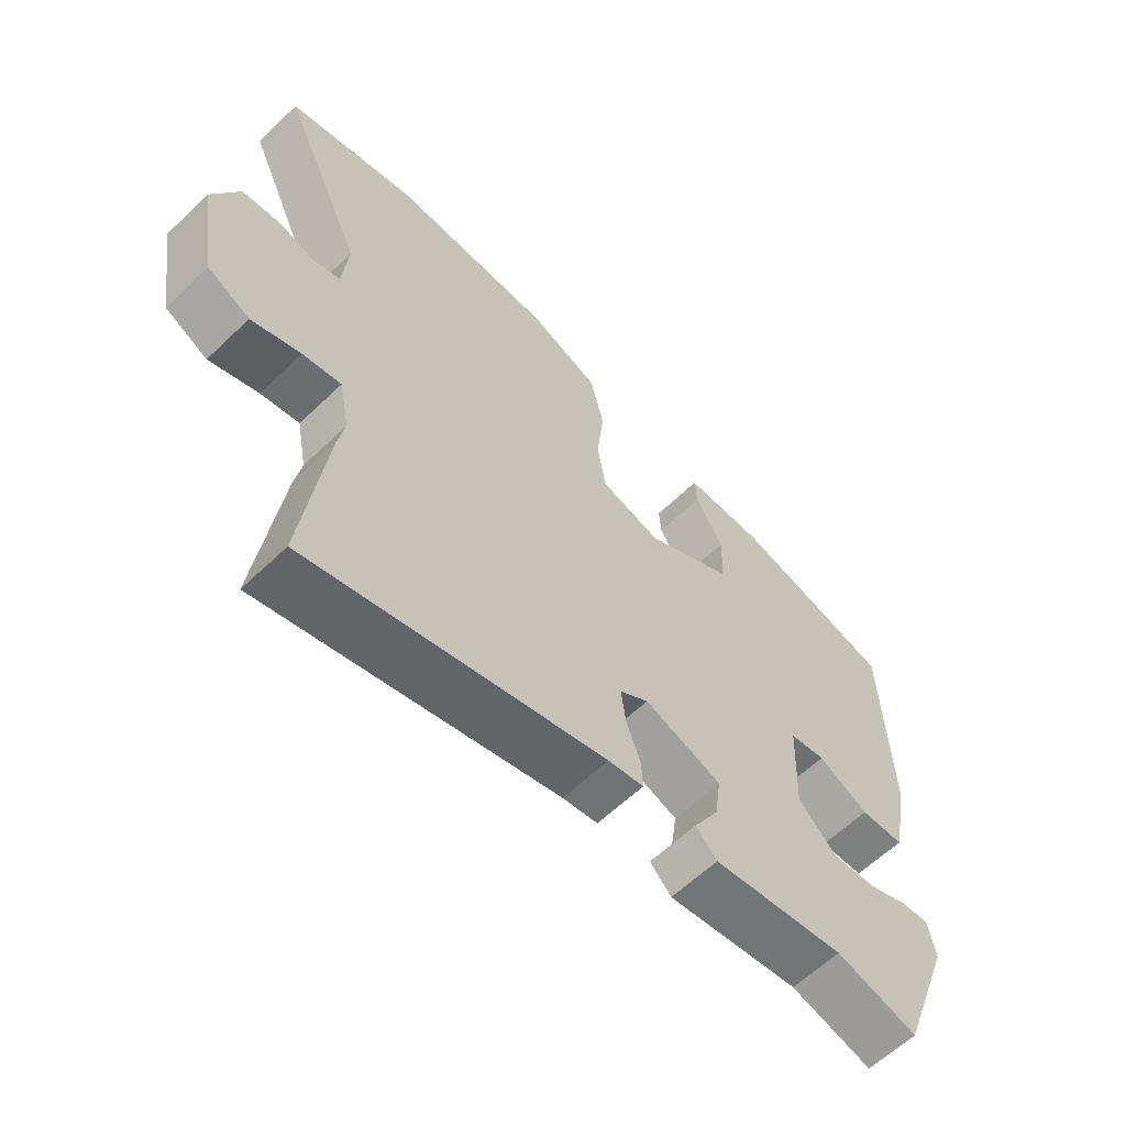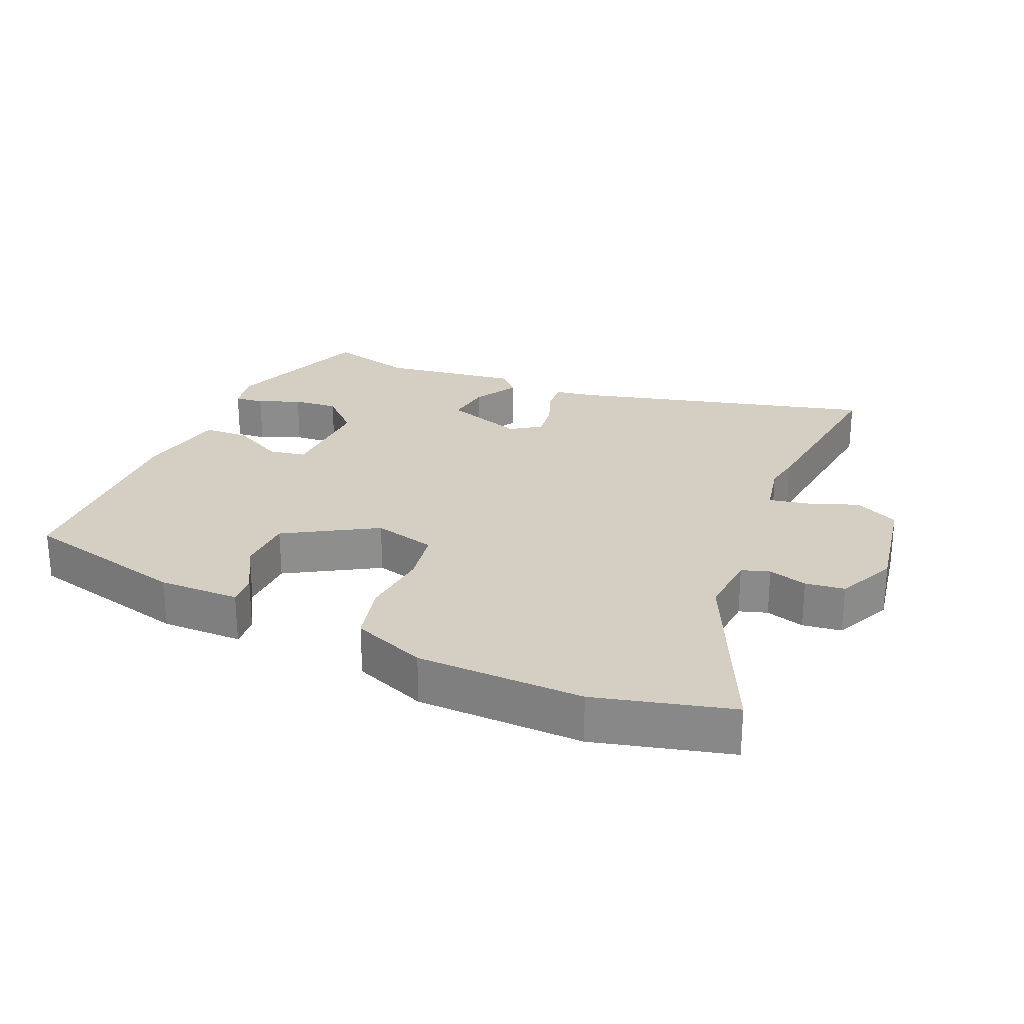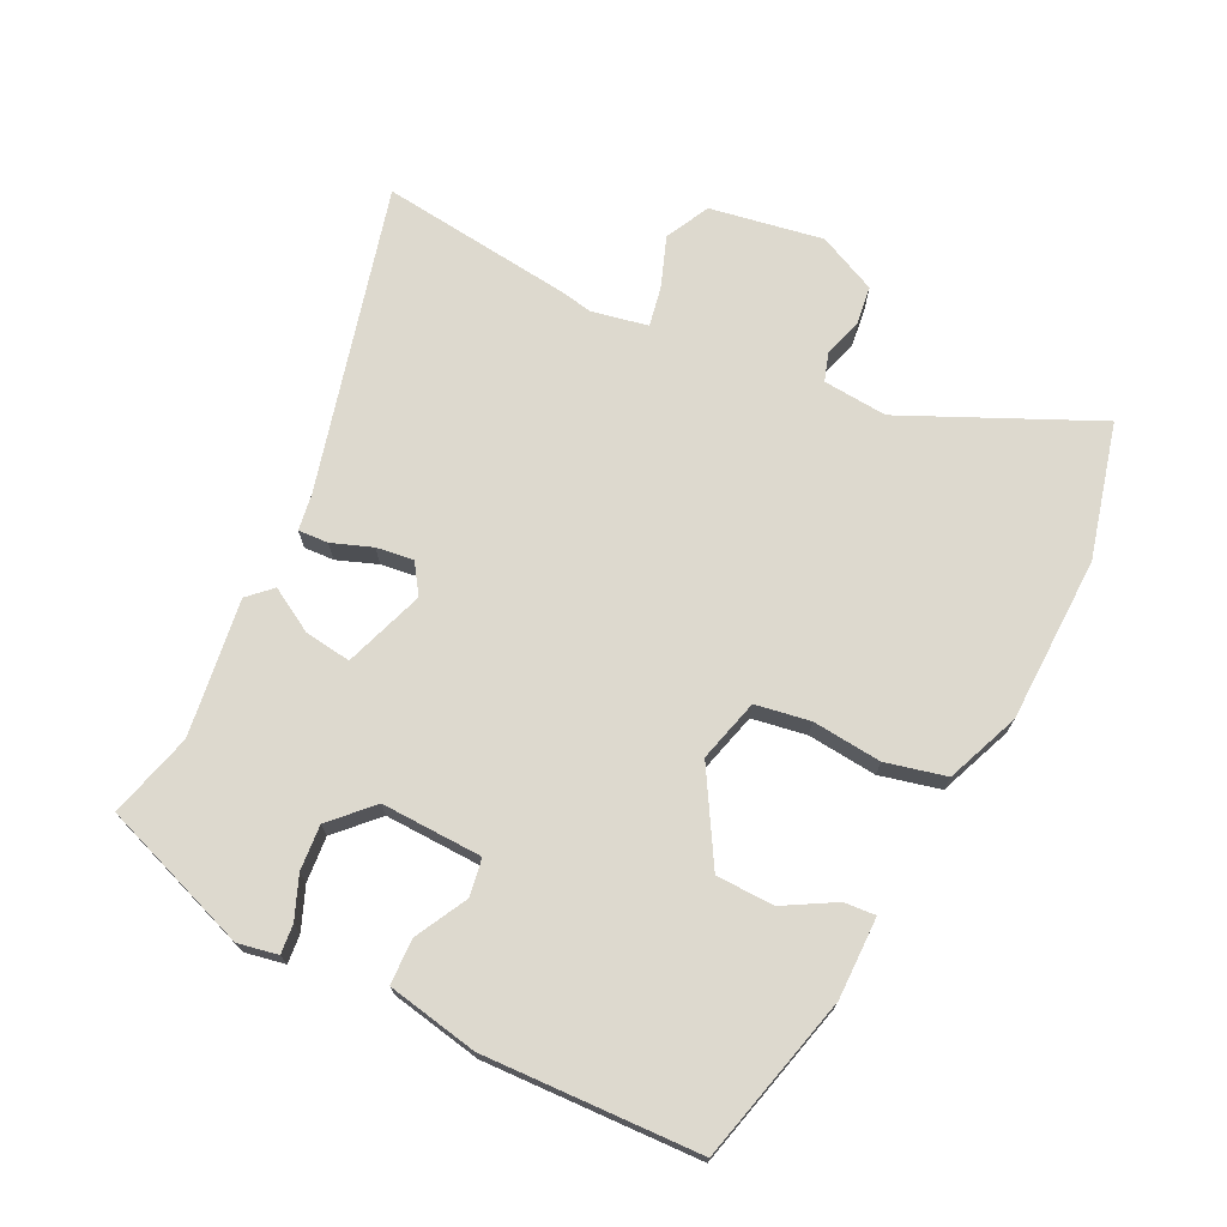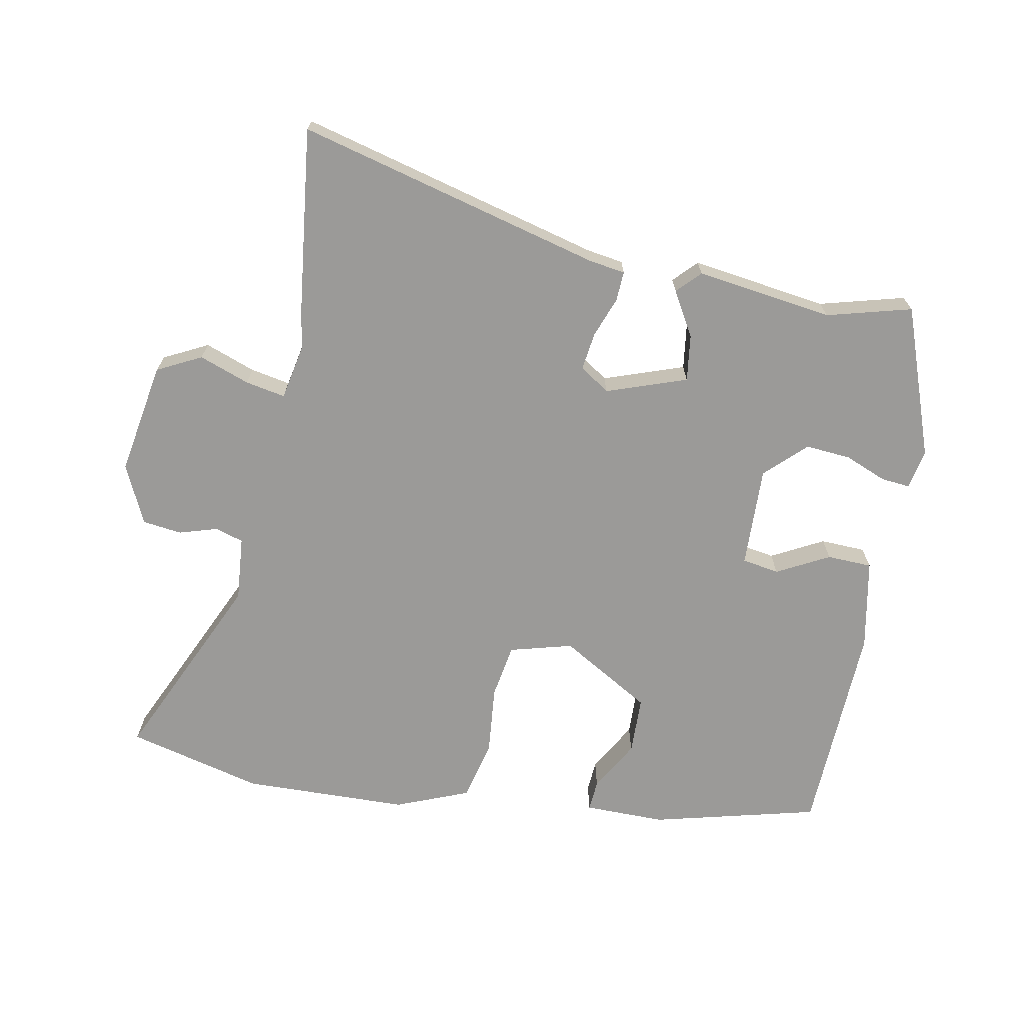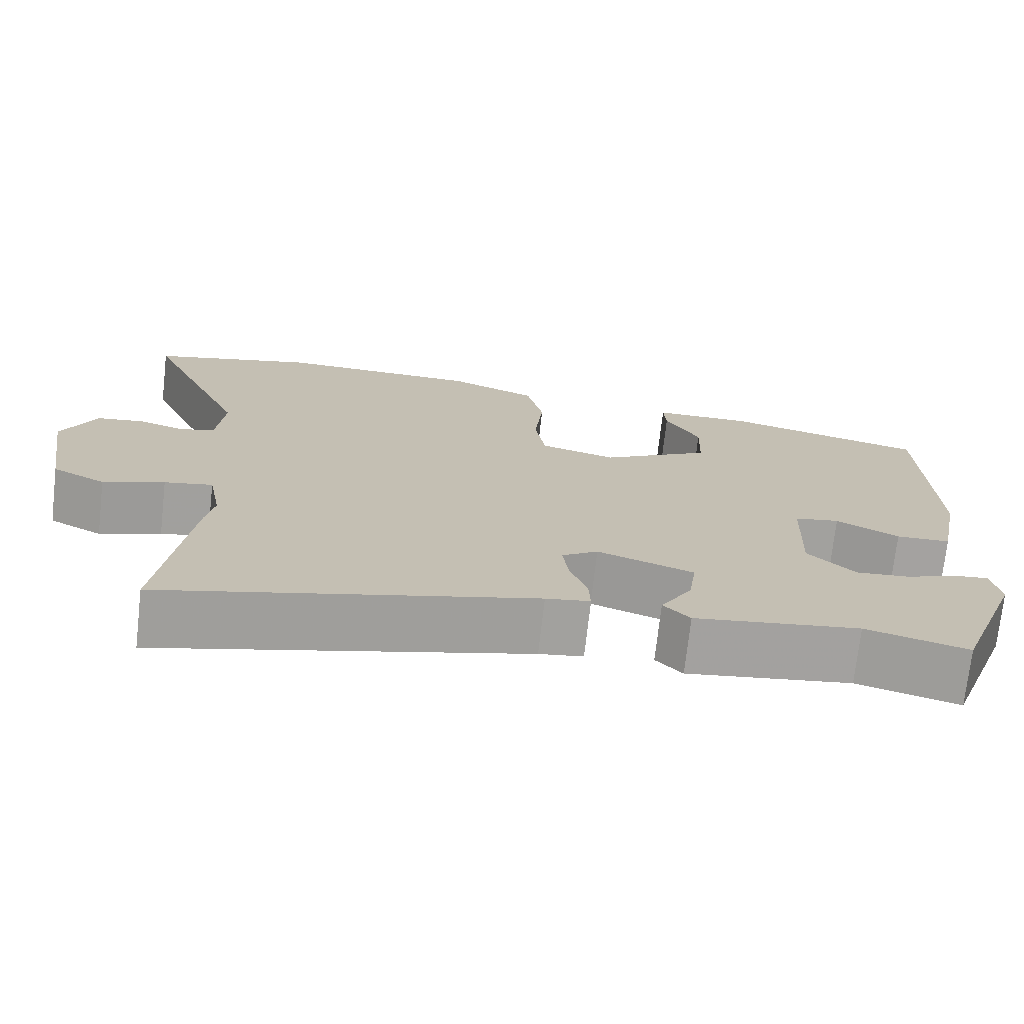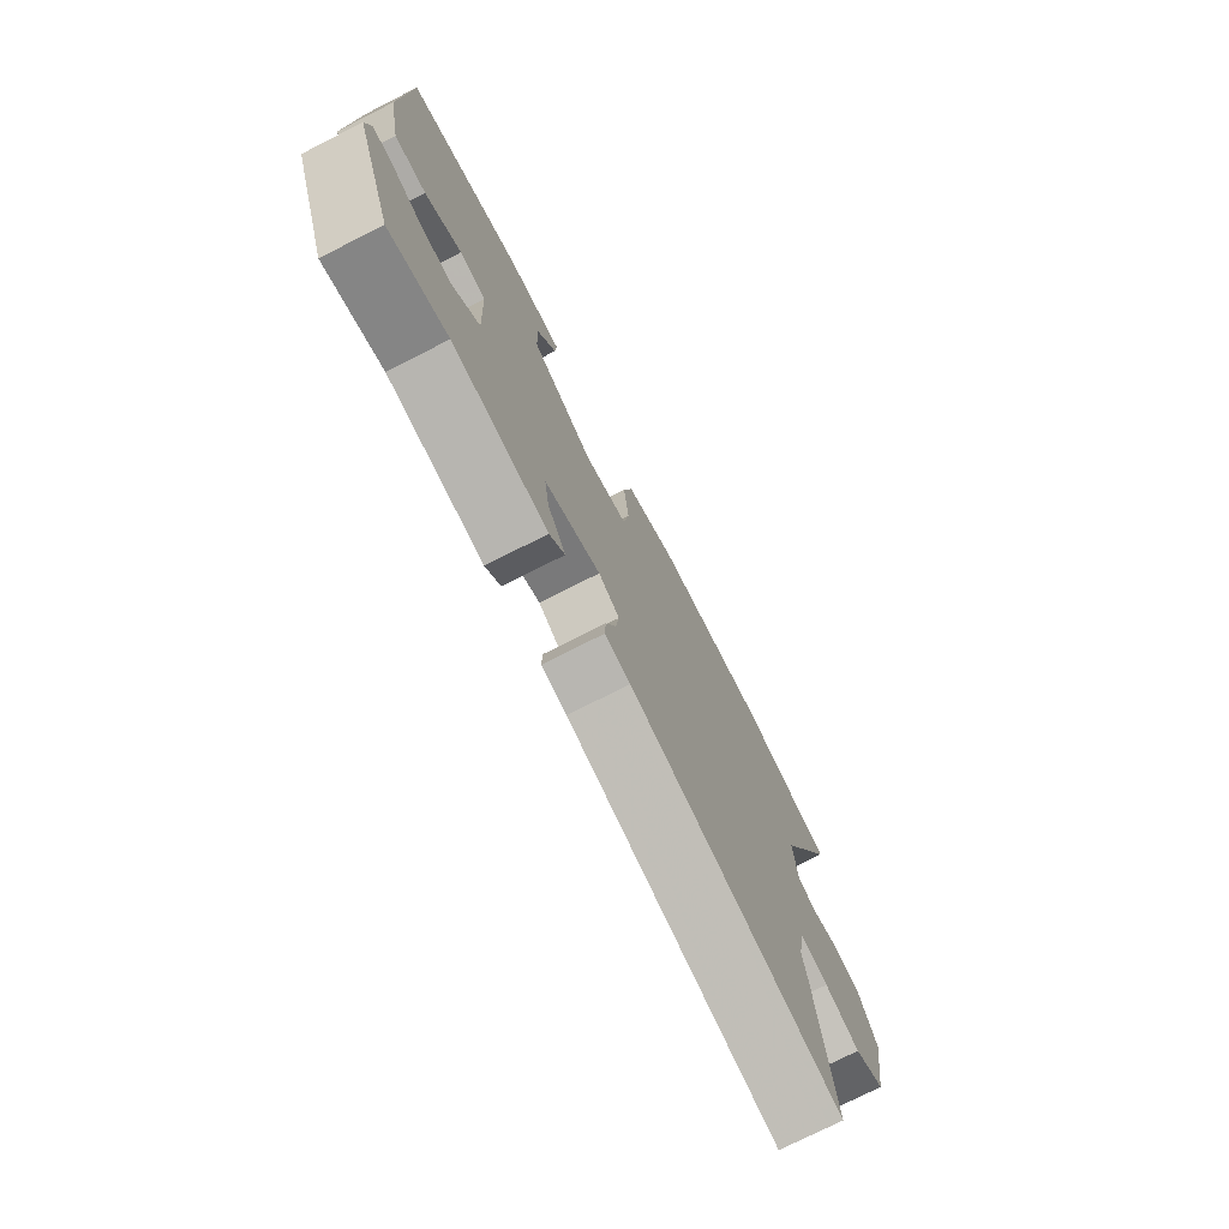
<metadata>
{"format":"obj","ext":"obj","renderer":"f3d","projection":"perspective","resolution":1024,"background":"white","views":[{"elev":-61.0,"azim":134.4,"up":"+Z"},{"elev":25.5,"azim":22.8,"up":"+Y"},{"elev":71.8,"azim":-64.2,"up":"+Y"},{"elev":-69.4,"azim":168.8,"up":"+Y"},{"elev":-72.7,"azim":173.6,"up":"+Z"},{"elev":-75.1,"azim":-63.1,"up":"+Z"}]}
</metadata>
<code>
v 0.427 0.07 0.518
v 0.631 0.07 0.468
v 0.502 0.07 0.18
v 0.511 0.07 0.083
v 0.553 0.07 0.07
v 0.611 0.07 0.088
v 0.67 0.07 0.081
v 0.712 0.07 -0.007
v 0.684 0.07 -0.177
v 0.618 0.07 -0.211
v 0.542 0.07 -0.184
v 0.482 0.07 -0.173
v 0.466 0.07 -0.257
v 0.476 0.07 -0.311
v 0.512 0.07 -0.595
v 0.053 0.07 -0.48
v -0.002 0.07 -0.472
v 0 0.07 -0.427
v 0.022 0.07 -0.366
v 0.029 0.07 -0.31
v -0.016 0.07 -0.28
v -0.136 0.07 -0.323
v -0.126 0.07 -0.393
v -0.087 0.07 -0.459
v -0.12 0.07 -0.494
v -0.326 0.07 -0.467
v -0.453 0.07 -0.502
v -0.536 0.07 -0.278
v -0.525 0.07 -0.218
v -0.481 0.07 -0.222
v -0.418 0.07 -0.247
v -0.35 0.07 -0.252
v -0.291 0.07 -0.194
v -0.297 0.07 -0.042
v -0.353 0.07 -0.033
v -0.431 0.07 -0.075
v -0.499 0.07 -0.073
v -0.526 0.07 0.063
v -0.516 0.07 0.387
v -0.266 0.07 0.452
v -0.144 0.07 0.452
v -0.147 0.07 0.405
v -0.19 0.07 0.328
v -0.187 0.07 0.241
v -0.05 0.07 0.162
v 0.044 0.07 0.188
v 0.057 0.07 0.27
v 0.046 0.07 0.374
v 0.067 0.07 0.465
v 0.177 0.07 0.51
v 0.427 0 0.518
v 0.631 0 0.468
v 0.502 0 0.18
v 0.511 0 0.083
v 0.553 0 0.07
v 0.611 0 0.088
v 0.67 0 0.081
v 0.712 0 -0.007
v 0.684 0 -0.177
v 0.618 0 -0.211
v 0.542 0 -0.184
v 0.482 0 -0.173
v 0.466 0 -0.257
v 0.476 0 -0.311
v 0.512 0 -0.595
v 0.053 0 -0.48
v -0.002 0 -0.472
v 0 0 -0.427
v 0.022 0 -0.366
v 0.029 0 -0.31
v -0.016 0 -0.28
v -0.136 0 -0.323
v -0.126 0 -0.393
v -0.087 0 -0.459
v -0.12 0 -0.494
v -0.326 0 -0.467
v -0.453 0 -0.502
v -0.536 0 -0.278
v -0.525 0 -0.218
v -0.481 0 -0.222
v -0.418 0 -0.247
v -0.35 0 -0.252
v -0.291 0 -0.194
v -0.297 0 -0.042
v -0.353 0 -0.033
v -0.431 0 -0.075
v -0.499 0 -0.073
v -0.526 0 0.063
v -0.516 0 0.387
v -0.266 0 0.452
v -0.144 0 0.452
v -0.147 0 0.405
v -0.19 0 0.328
v -0.187 0 0.241
v -0.05 0 0.162
v 0.044 0 0.188
v 0.057 0 0.27
v 0.046 0 0.374
v 0.067 0 0.465
v 0.177 0 0.51
f 1 2 3
f 50 1 3
f 49 50 3
f 48 49 3
f 47 48 3
f 46 47 3 4
f 45 46 4 5
f 41 42 43
f 40 41 43
f 39 40 43
f 38 39 43
f 37 38 43
f 36 37 43
f 35 36 43 44
f 34 35 44 45
f 29 30 31
f 28 29 31
f 27 28 31
f 26 27 31
f 26 31 32
f 25 26 32
f 24 25 32
f 23 24 32
f 22 23 32 33
f 16 17 18 19
f 16 19 20
f 15 16 20
f 14 15 20
f 13 14 20
f 12 13 20 21
f 9 10 11
f 8 9 11
f 7 8 11
f 6 7 11
f 5 6 11
f 5 11 12
f 34 45 5
f 33 34 5
f 22 33 5
f 21 22 5
f 5 12 21
f 53 52 51
f 53 51 100
f 53 100 99
f 53 99 98
f 53 98 97
f 54 53 97 96
f 55 54 96 95
f 93 92 91
f 93 91 90
f 93 90 89
f 93 89 88
f 93 88 87
f 93 87 86
f 94 93 86 85
f 95 94 85 84
f 81 80 79
f 81 79 78
f 81 78 77
f 81 77 76
f 82 81 76
f 82 76 75
f 82 75 74
f 82 74 73
f 83 82 73 72
f 69 68 67 66
f 70 69 66
f 70 66 65
f 70 65 64
f 70 64 63
f 71 70 63 62
f 61 60 59
f 61 59 58
f 61 58 57
f 61 57 56
f 61 56 55
f 62 61 55
f 55 95 84
f 55 84 83
f 55 83 72
f 55 72 71
f 71 62 55
f 1 51 52 2
f 2 52 53 3
f 3 53 54 4
f 4 54 55 5
f 5 55 56 6
f 6 56 57 7
f 7 57 58 8
f 8 58 59 9
f 9 59 60 10
f 10 60 61 11
f 11 61 62 12
f 12 62 63 13
f 13 63 64 14
f 14 64 65 15
f 15 65 66 16
f 16 66 67 17
f 17 67 68 18
f 18 68 69 19
f 19 69 70 20
f 20 70 71 21
f 21 71 72 22
f 22 72 73 23
f 23 73 74 24
f 24 74 75 25
f 25 75 76 26
f 26 76 77 27
f 27 77 78 28
f 28 78 79 29
f 29 79 80 30
f 30 80 81 31
f 31 81 82 32
f 32 82 83 33
f 33 83 84 34
f 34 84 85 35
f 35 85 86 36
f 36 86 87 37
f 37 87 88 38
f 38 88 89 39
f 39 89 90 40
f 40 90 91 41
f 41 91 92 42
f 42 92 93 43
f 43 93 94 44
f 44 94 95 45
f 45 95 96 46
f 46 96 97 47
f 47 97 98 48
f 48 98 99 49
f 49 99 100 50
f 50 100 51 1

</code>
